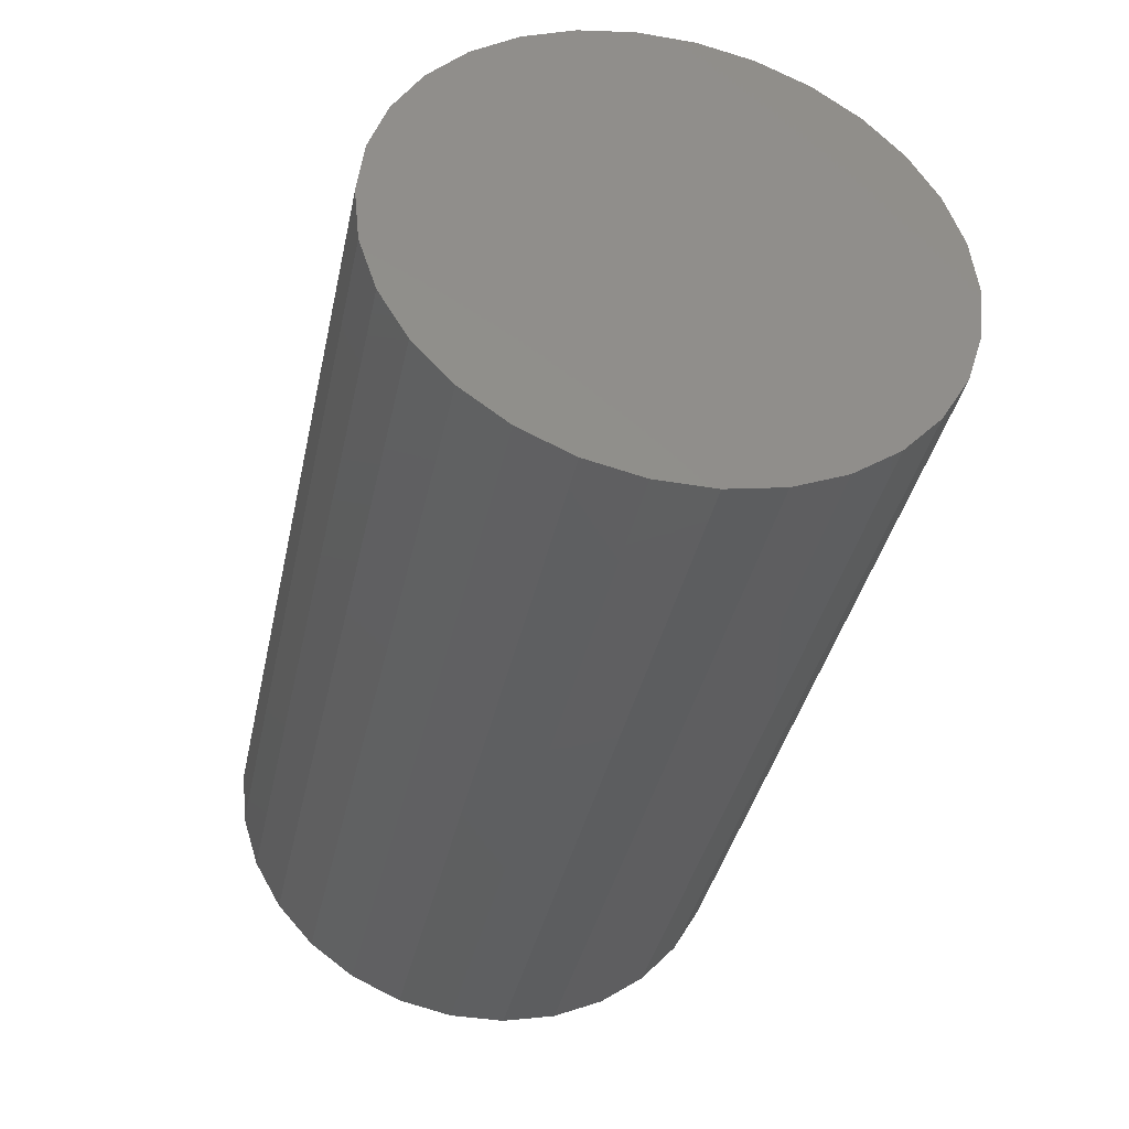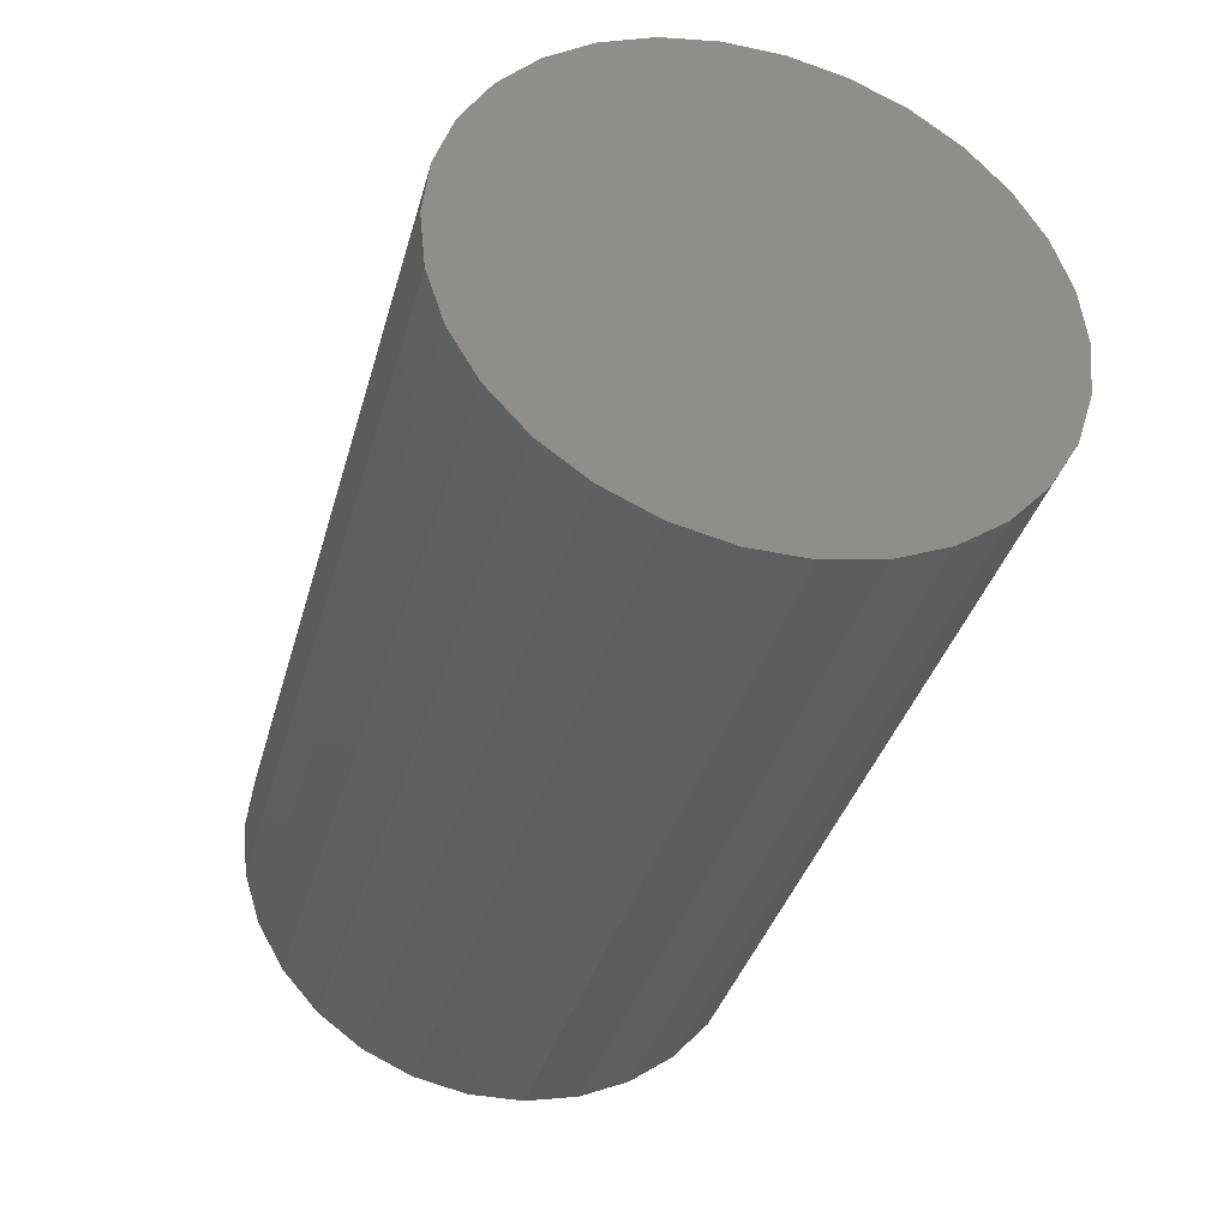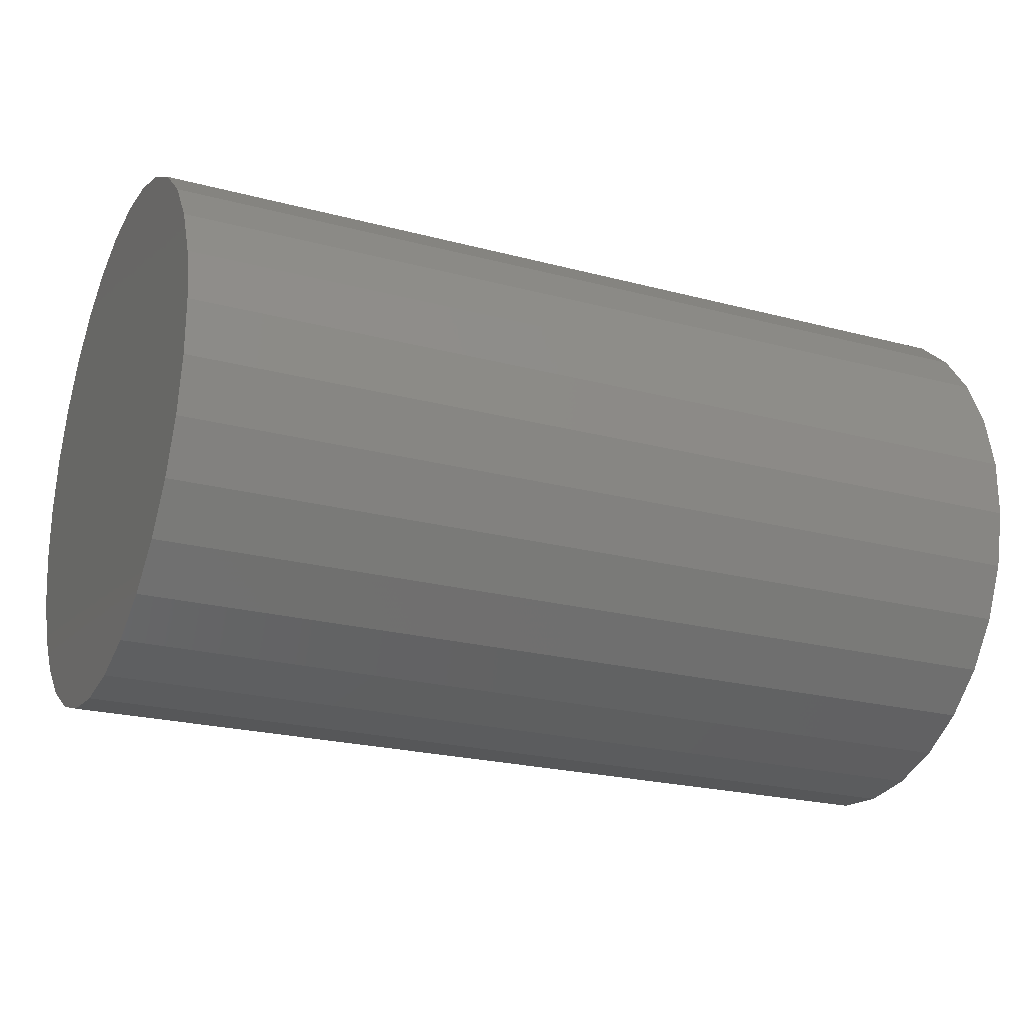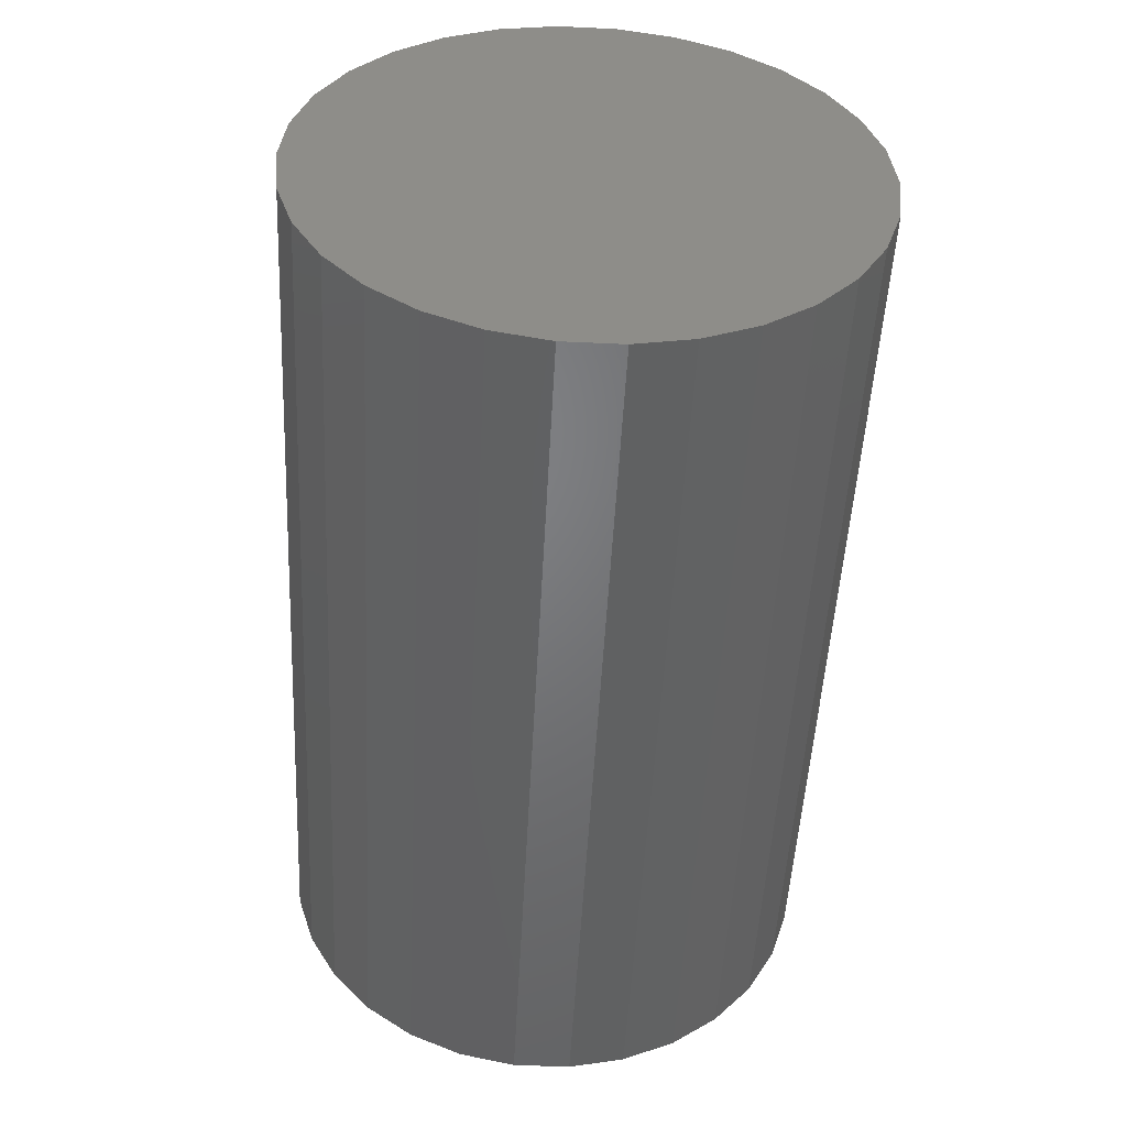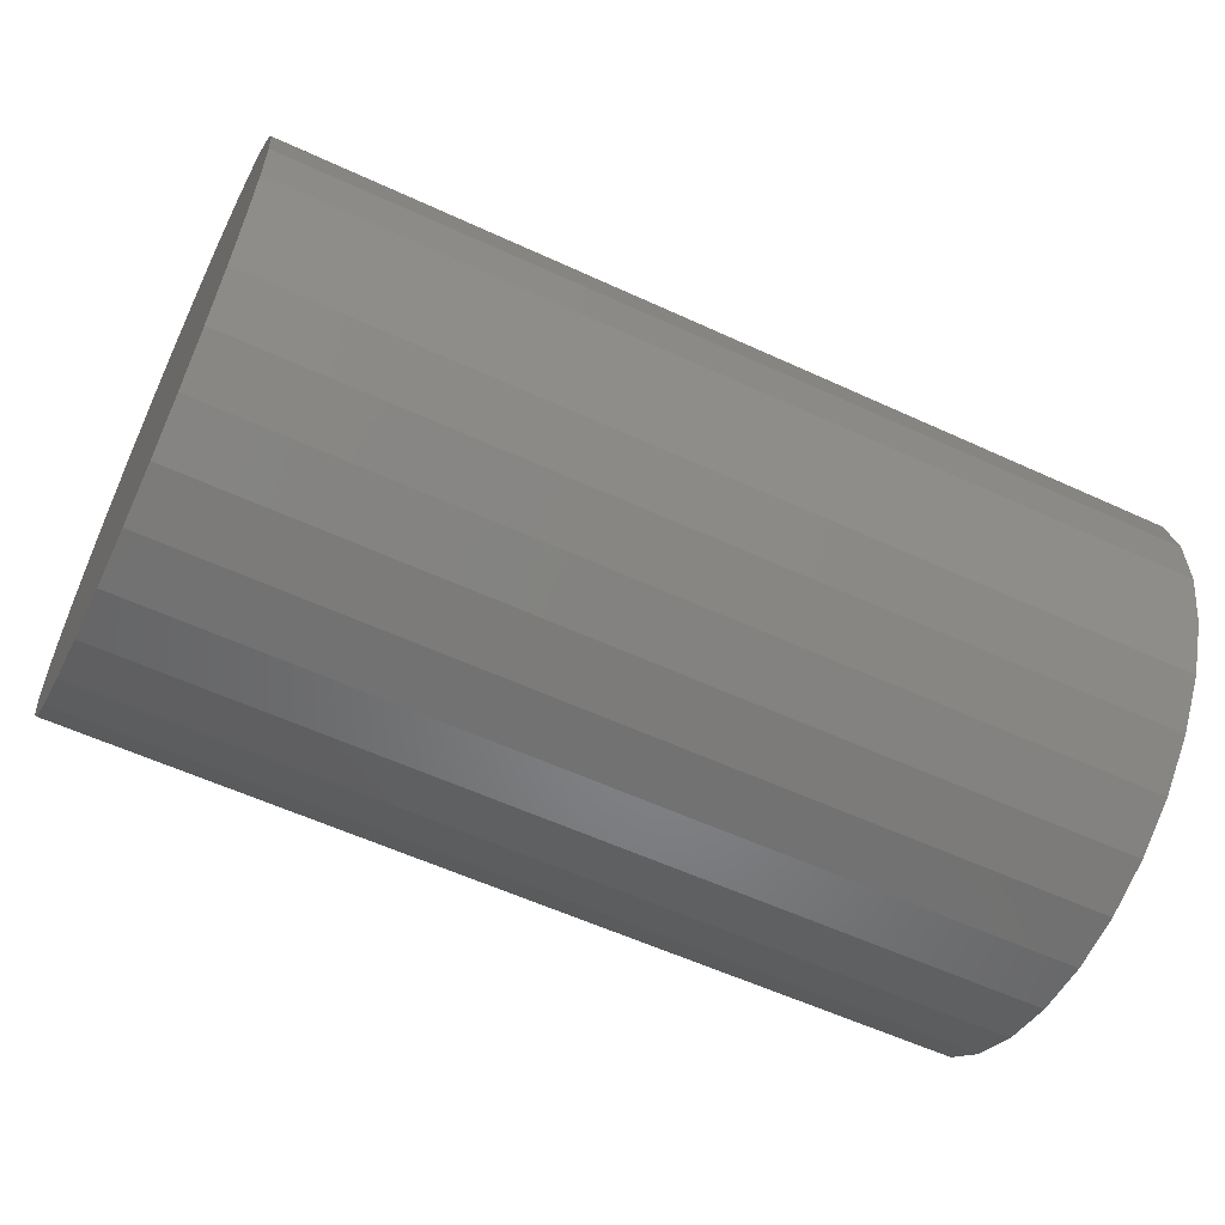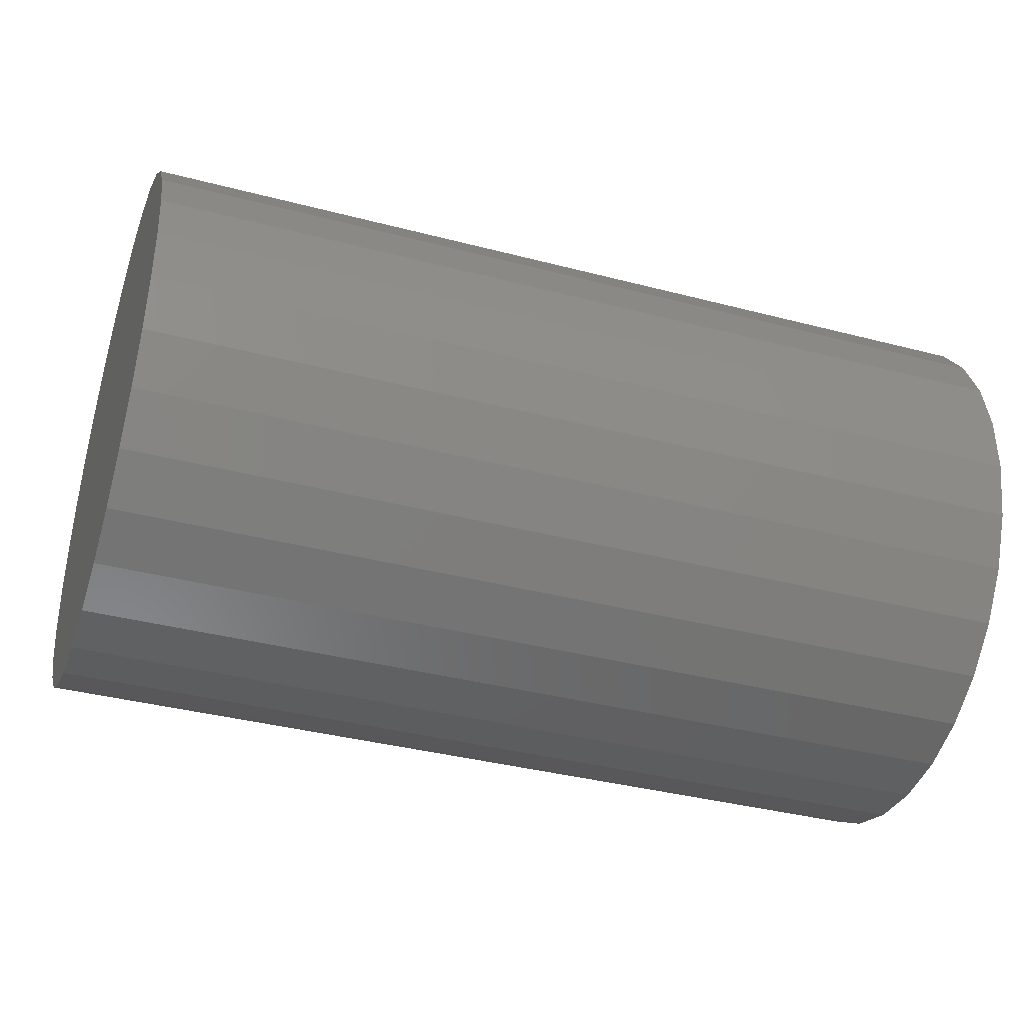
<metadata>
{"format":"stl","ext":"stl","renderer":"f3d","projection":"perspective","resolution":1024,"background":"white","views":[{"elev":-38.8,"azim":-102.1,"up":"+Y"},{"elev":-37.1,"azim":-105.2,"up":"+Y"},{"elev":-23.0,"azim":155.7,"up":"+Z"},{"elev":-50.6,"azim":-92.9,"up":"+Y"},{"elev":-58.1,"azim":154.5,"up":"+Z"},{"elev":-37.5,"azim":-18.5,"up":"+Z"}]}
</metadata>
<code>
# stl→obj: 120 verts, 232 faces
v -0.45 0 0.025
v 0.45 0.05718 0.03101
v 0.45 0 0.025
v -0.45 0.05718 0.03101
v -0.45 0.05718 0.569
v 0.45 0 0.575
v 0.45 0.05718 0.569
v -0.45 0 0.575
v 0.45 0.2735 0.2713
v -0.45 0.2735 0.3287
v 0.45 0.2735 0.3287
v -0.45 0.2735 0.2713
v -0.45 -0.2735 0.2713
v 0.45 -0.2735 0.3287
v -0.45 -0.2735 0.3287
v 0.45 -0.2735 0.2713
v -0.45 0.1616 0.07752
v 0.45 0.2044 0.116
v 0.45 0.1616 0.07752
v -0.45 0.2044 0.116
v 0.45 0.2382 0.4375
v -0.45 0.2044 0.484
v 0.45 0.2044 0.484
v -0.45 0.2382 0.4375
v -0.45 0.2615 0.385
v 0.45 0.2615 0.385
v -0.45 0.1119 0.04877
v 0.45 0.1119 0.04877
v 0.45 0.2382 0.1625
v -0.45 0.2615 0.215
v 0.45 0.2615 0.215
v -0.45 0.2382 0.1625
v -0.45 0.1616 0.5225
v 0.45 0.1119 0.5512
v 0.45 0.1616 0.5225
v -0.45 0.1119 0.5512
v 0.45 -0.05718 0.569
v 0.45 -0.05718 0.03101
v 0.45 -0.1119 0.5512
v 0.45 -0.1119 0.04877
v 0.45 -0.1616 0.5225
v 0.45 -0.1616 0.07752
v 0.45 -0.2044 0.484
v 0.45 -0.2044 0.116
v 0.45 -0.2382 0.4375
v 0.45 -0.2382 0.1625
v 0.45 -0.2615 0.385
v 0.45 -0.2615 0.215
v -0.45 -0.05718 0.03101
v -0.45 -0.05718 0.569
v -0.45 -0.1119 0.04877
v -0.45 -0.1119 0.5512
v -0.45 -0.1616 0.07752
v -0.45 -0.1616 0.5225
v -0.45 -0.2044 0.116
v -0.45 -0.2044 0.484
v -0.45 -0.2382 0.1625
v -0.45 -0.2382 0.4375
v -0.45 -0.2615 0.215
v -0.45 -0.2615 0.385
v -0.44 0.05614 0.0359
v 0.44 0 0.03
v 0.44 0.05614 0.0359
v -0.44 0 0.03
v -0.44 0 0.57
v 0.44 0.05614 0.5641
v 0.44 0 0.57
v -0.44 0.05614 0.5641
v -0.44 0.2685 0.2718
v 0.44 0.2685 0.3282
v -0.44 0.2685 0.3282
v 0.44 0.2685 0.2718
v 0.44 -0.2685 0.2718
v -0.44 -0.2685 0.3282
v 0.44 -0.2685 0.3282
v -0.44 -0.2685 0.2718
v -0.44 0.2006 0.1193
v 0.44 0.2338 0.165
v -0.44 0.2338 0.165
v 0.44 0.2006 0.1193
v 0.44 0.2568 0.2166
v -0.44 0.2568 0.2166
v -0.44 0.2338 0.435
v 0.44 0.2006 0.4807
v -0.44 0.2006 0.4807
v 0.44 0.2338 0.435
v -0.44 0.2568 0.3834
v 0.44 0.2568 0.3834
v -0.44 0.1587 0.08157
v 0.44 0.1098 0.05334
v 0.44 0.1587 0.08157
v -0.44 0.1098 0.05334
v -0.44 0.1098 0.5467
v 0.44 0.1587 0.5184
v 0.44 0.1098 0.5467
v -0.44 0.1587 0.5184
v 0.44 -0.05614 0.0359
v 0.44 -0.05614 0.5641
v 0.44 -0.1098 0.05334
v 0.44 -0.1098 0.5467
v 0.44 -0.1587 0.08157
v 0.44 -0.1587 0.5184
v 0.44 -0.2006 0.1193
v 0.44 -0.2006 0.4807
v 0.44 -0.2338 0.165
v 0.44 -0.2338 0.435
v 0.44 -0.2568 0.2166
v 0.44 -0.2568 0.3834
v -0.44 -0.05614 0.0359
v -0.44 -0.05614 0.5641
v -0.44 -0.1098 0.5467
v -0.44 -0.1098 0.05334
v -0.44 -0.1587 0.5184
v -0.44 -0.1587 0.08157
v -0.44 -0.2006 0.4807
v -0.44 -0.2006 0.1193
v -0.44 -0.2338 0.435
v -0.44 -0.2338 0.165
v -0.44 -0.2568 0.3834
v -0.44 -0.2568 0.2166
f 1 2 3
f 2 1 4
f 5 6 7
f 6 5 8
f 9 10 11
f 10 9 12
f 13 14 15
f 14 13 16
f 17 18 19
f 18 17 20
f 21 22 23
f 22 21 24
f 11 25 26
f 25 11 10
f 27 19 28
f 19 27 17
f 4 28 2
f 28 4 27
f 29 30 31
f 30 29 32
f 31 12 9
f 12 31 30
f 18 32 29
f 32 18 20
f 33 34 35
f 34 33 36
f 22 35 23
f 35 22 33
f 36 7 34
f 7 36 5
f 26 9 11
f 26 31 9
f 21 31 26
f 21 29 31
f 23 29 21
f 23 18 29
f 35 18 23
f 35 19 18
f 34 19 35
f 34 28 19
f 7 28 34
f 7 2 28
f 6 2 7
f 6 3 2
f 37 3 6
f 37 38 3
f 39 38 37
f 39 40 38
f 41 40 39
f 41 42 40
f 43 42 41
f 43 44 42
f 45 44 43
f 45 46 44
f 47 46 45
f 47 48 46
f 14 48 47
f 48 14 16
f 26 24 21
f 24 26 25
f 49 3 38
f 3 49 1
f 30 10 12
f 30 25 10
f 32 25 30
f 32 24 25
f 20 24 32
f 20 22 24
f 17 22 20
f 17 33 22
f 27 33 17
f 27 36 33
f 4 36 27
f 4 5 36
f 1 5 4
f 1 8 5
f 49 8 1
f 49 50 8
f 51 50 49
f 51 52 50
f 53 52 51
f 53 54 52
f 55 54 53
f 55 56 54
f 57 56 55
f 57 58 56
f 59 58 57
f 59 60 58
f 13 60 59
f 60 13 15
f 53 40 42
f 40 53 51
f 58 43 56
f 43 58 45
f 52 41 39
f 41 52 54
f 54 43 41
f 43 54 56
f 55 46 57
f 46 55 44
f 51 38 40
f 38 51 49
f 15 47 60
f 47 15 14
f 50 39 37
f 39 50 52
f 8 37 6
f 37 8 50
f 57 48 59
f 48 57 46
f 59 16 13
f 16 59 48
f 55 42 44
f 42 55 53
f 60 45 58
f 45 60 47
f 61 62 63
f 62 61 64
f 65 66 67
f 66 65 68
f 69 70 71
f 70 69 72
f 73 74 75
f 74 73 76
f 77 78 79
f 78 77 80
f 79 81 82
f 81 79 78
f 83 84 85
f 84 83 86
f 87 86 83
f 86 87 88
f 89 90 91
f 90 89 92
f 92 63 90
f 63 92 61
f 77 91 80
f 91 77 89
f 82 72 69
f 72 82 81
f 93 94 95
f 94 93 96
f 96 84 94
f 84 96 85
f 68 95 66
f 95 68 93
f 81 70 72
f 81 88 70
f 78 88 81
f 78 86 88
f 80 86 78
f 80 84 86
f 91 84 80
f 91 94 84
f 90 94 91
f 90 95 94
f 63 95 90
f 63 66 95
f 62 66 63
f 62 67 66
f 97 67 62
f 97 98 67
f 99 98 97
f 99 100 98
f 101 100 99
f 101 102 100
f 103 102 101
f 103 104 102
f 105 104 103
f 105 106 104
f 107 106 105
f 107 108 106
f 73 108 107
f 108 73 75
f 71 88 87
f 88 71 70
f 64 97 62
f 97 64 109
f 87 69 71
f 87 82 69
f 83 82 87
f 83 79 82
f 85 79 83
f 85 77 79
f 96 77 85
f 96 89 77
f 93 89 96
f 93 92 89
f 68 92 93
f 68 61 92
f 65 61 68
f 65 64 61
f 110 64 65
f 110 109 64
f 111 109 110
f 111 112 109
f 113 112 111
f 113 114 112
f 115 114 113
f 115 116 114
f 117 116 115
f 117 118 116
f 119 118 117
f 119 120 118
f 74 120 119
f 120 74 76
f 107 76 73
f 76 107 120
f 114 103 101
f 103 114 116
f 109 99 97
f 99 109 112
f 112 101 99
f 101 112 114
f 106 115 104
f 115 106 117
f 113 100 102
f 100 113 111
f 110 67 98
f 67 110 65
f 103 118 105
f 118 103 116
f 105 120 107
f 120 105 118
f 75 119 108
f 119 75 74
f 108 117 106
f 117 108 119
f 115 102 104
f 102 115 113
f 111 98 100
f 98 111 110

</code>
